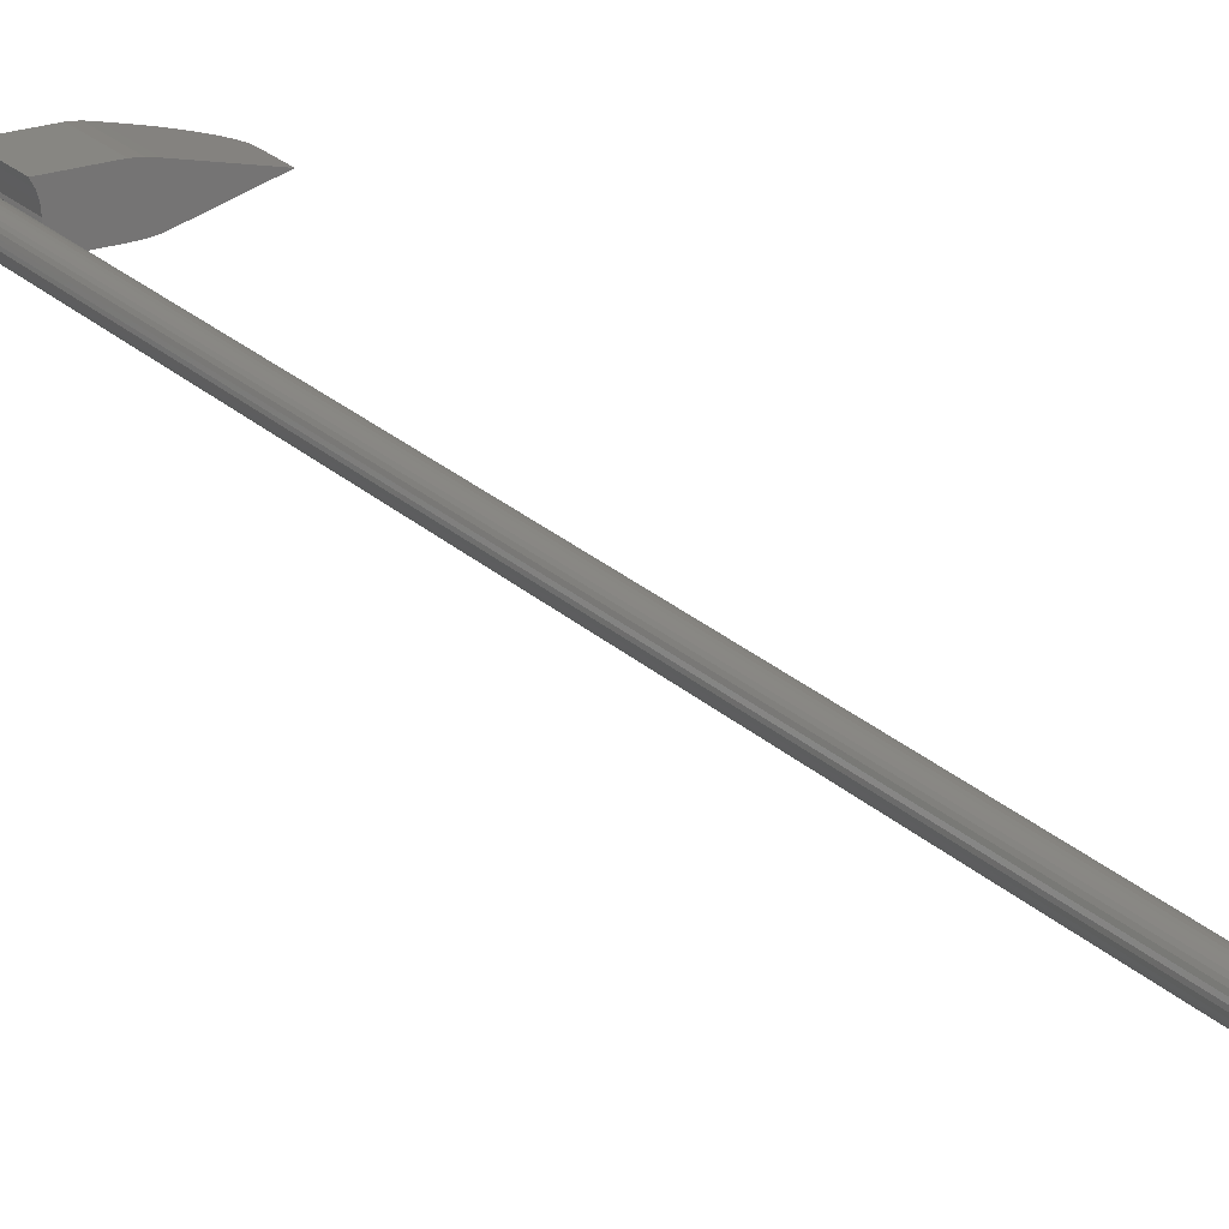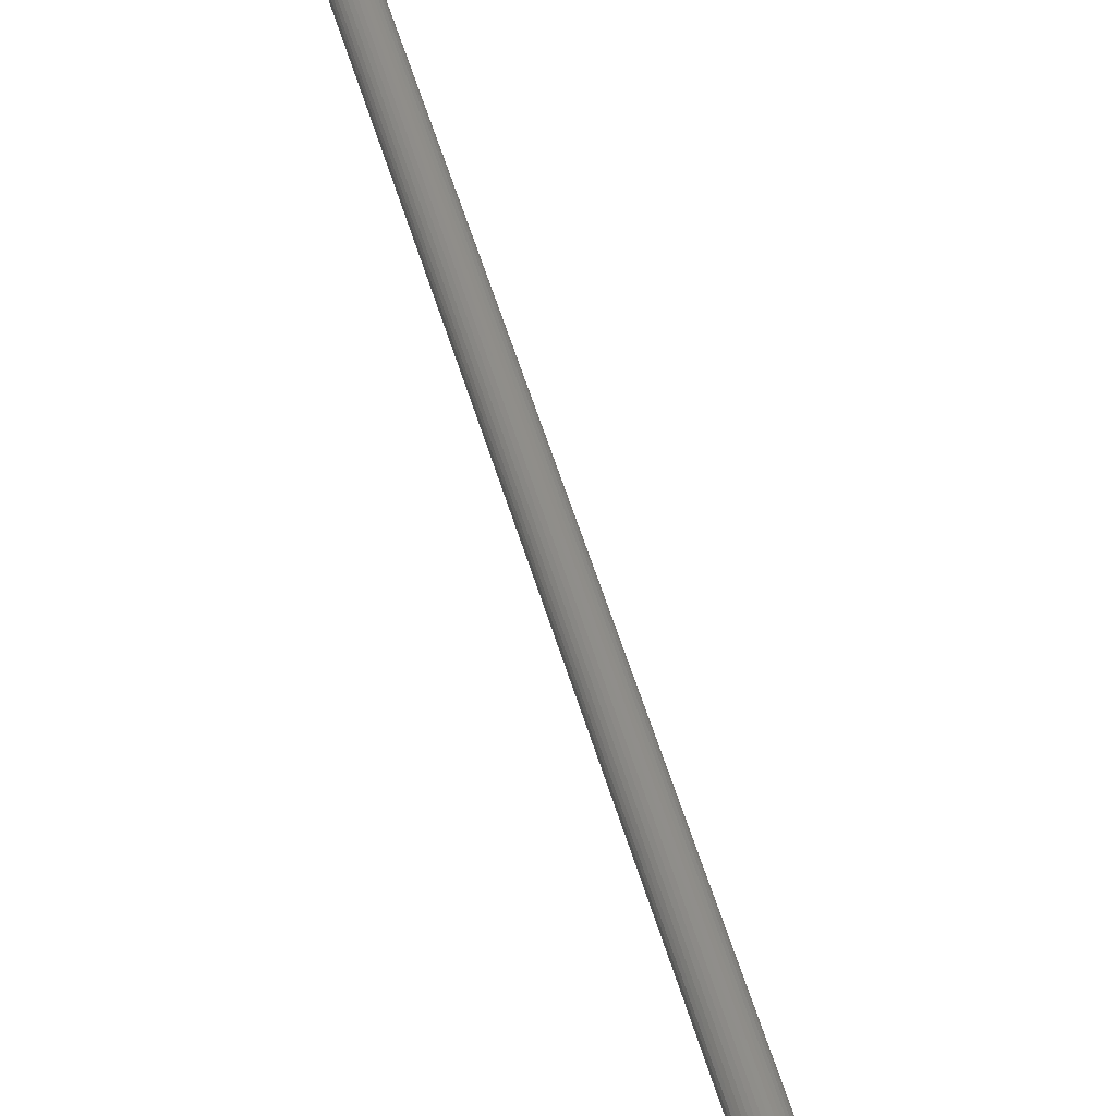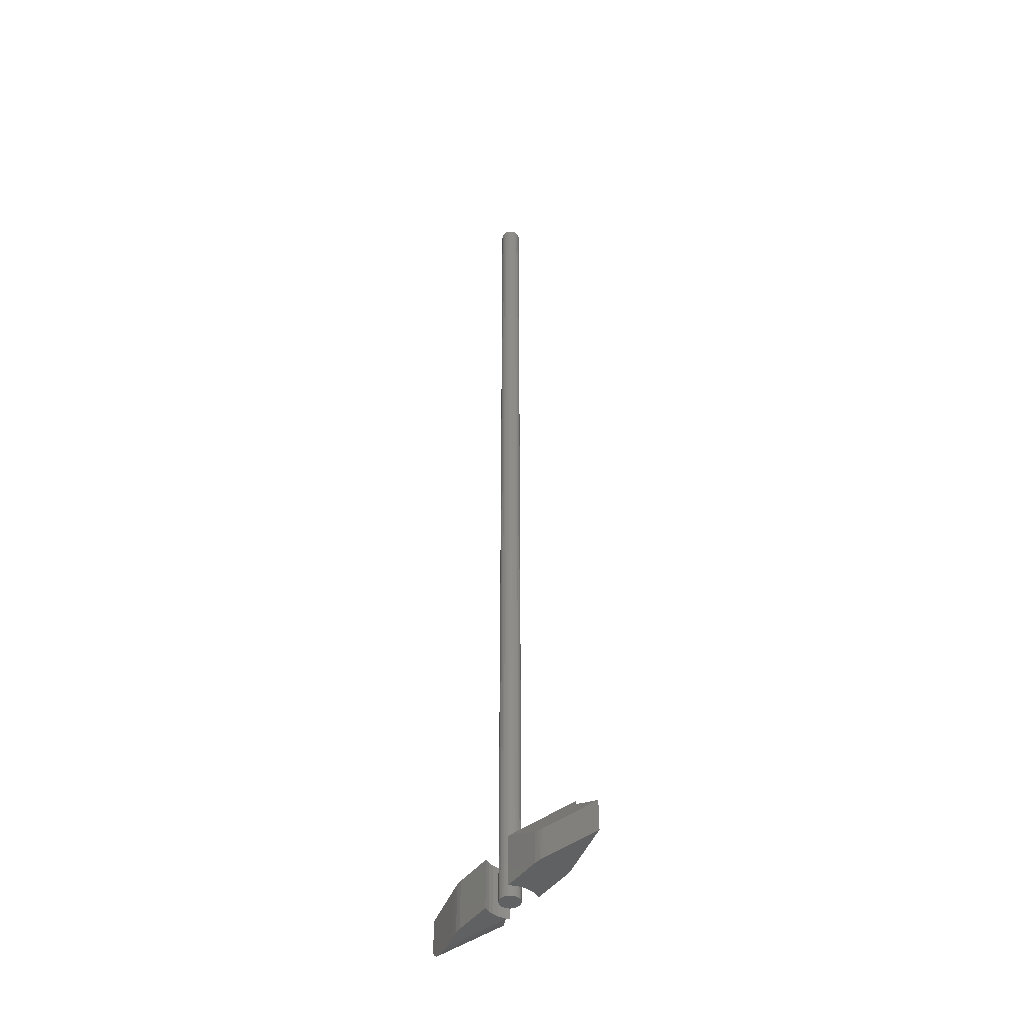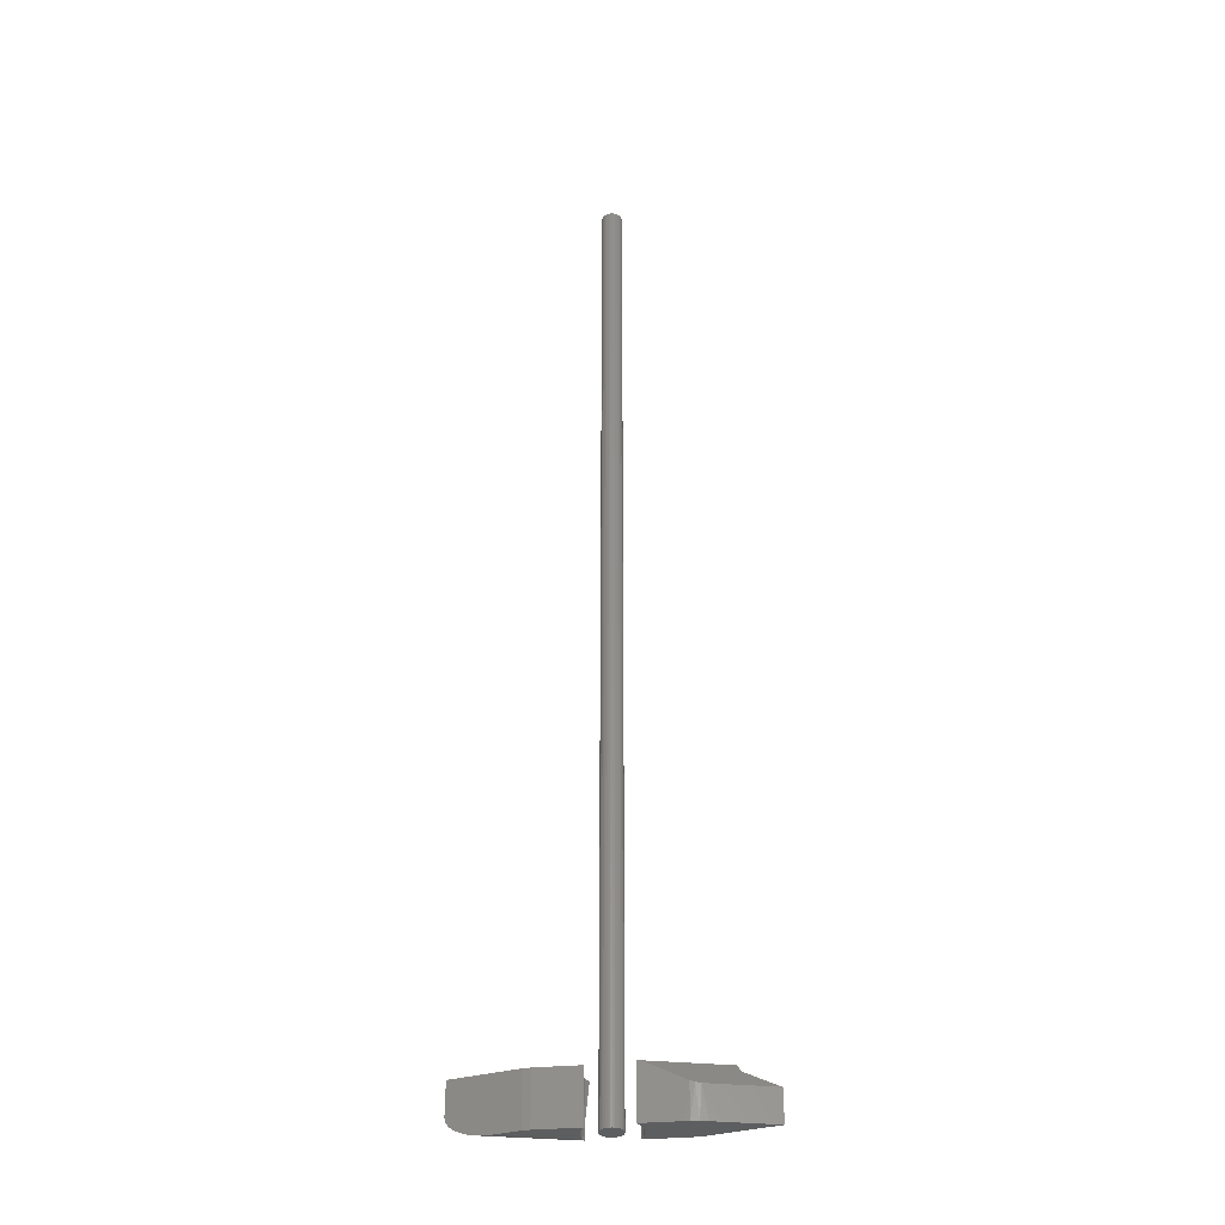
<metadata>
{"format":"stl","ext":"stl","renderer":"f3d","projection":"perspective","resolution":1024,"background":"white","views":[{"elev":22.7,"azim":-32.1,"up":"+Y"},{"elev":46.3,"azim":165.4,"up":"+Y"},{"elev":-45.1,"azim":-124.6,"up":"+Z"},{"elev":-35.0,"azim":-173.3,"up":"+Z"}]}
</metadata>
<code>
# stl→obj: 143 verts, 274 faces
v -0.001293 0.007743 0
v 0.0002467 0.007895 0
v -0.004139 0.006564 0
v -0.002774 0.007294 0
v 0.001787 0.007743 0
v -0.005336 0.005582 0
v -0.006318 0.004386 0
v 0.003268 0.007294 0
v 0.004633 0.006564 0
v 0.005829 0.005582 0
v 0.006811 0.004386 0
v -0.007047 0.003021 0
v 0.00754 0.003021 0
v -0.007496 0.00154 0
v 0.00799 0.00154 0
v 0.00799 -0.00154 0
v -0.007496 -0.00154 0
v 0.008141 0 0
v -0.007047 -0.003021 0
v 0.00754 -0.003021 0
v -0.006318 -0.004386 0
v 0.006811 -0.004386 0
v -0.005336 -0.005582 0
v -0.004139 -0.006564 0
v 0.005829 -0.005582 0
v -0.002774 -0.007294 0
v -0.001293 -0.007743 0
v 0.0002467 -0.007895 0
v 0.004633 -0.006564 0
v 0.001787 -0.007743 0
v 0.003268 -0.007294 0
v -0.007648 9.668e-19 0
v 0.008141 0 0.75
v 0.00799 -0.00154 0.75
v 0.00754 -0.003021 0.75
v 0.006811 -0.004386 0.75
v 0.005829 -0.005582 0.75
v 0.004633 -0.006564 0.75
v 0.003268 -0.007294 0.75
v 0.001787 -0.007743 0.75
v 0.0002467 -0.007895 0.75
v -0.001293 -0.007743 0.75
v -0.002774 -0.007294 0.75
v -0.004139 -0.006564 0.75
v -0.005336 -0.005582 0.75
v -0.006318 -0.004386 0.75
v -0.007047 -0.003021 0.75
v -0.007496 -0.00154 0.75
v -0.007648 9.668e-19 0.75
v -0.007496 0.00154 0.75
v -0.007047 0.003021 0.75
v -0.006318 0.004386 0.75
v -0.005336 0.005582 0.75
v -0.004139 0.006564 0.75
v -0.002774 0.007294 0.75
v -0.001293 0.007743 0.75
v 0.0002467 0.007895 0.75
v 0.001787 0.007743 0.75
v 0.003268 0.007294 0.75
v 0.004633 0.006564 0.75
v 0.005829 0.005582 0.75
v 0.006811 0.004386 0.75
v 0.00754 0.003021 0.75
v 0.00799 0.00154 0.75
v 0.07048 0.00481 0
v 0.01851 -0.009266 0
v 0.01895 -0.007398 0
v 0.01938 -0.002961 0
v 0.01895 0.001477 0
v 0.01769 0.005751 0
v 0.05814 0.007895 0
v 0.01562 0.009704 0
v 0.04729 0.009704 0
v 0.05277 0.009133 0
v 0.1001 -0.002584 0.01082
v 0.1016 -0.002961 0.03906
v 0.1016 -0.002961 0.01562
v 0.1012 -0.002881 0.0134
v 0.1007 -0.002756 0.01207
v 0.05814 0.007895 0.03906
v 0.09911 -0.002347 0.009538
v 0.09802 -0.002074 0.008378
v 0.09666 -0.001736 0.007205
v 0.09352 -0.0009497 0.005136
v 0.08777 0.0004871 0.002641
v 0.07915 0.002641 0.0006206
v 0.05814 -0.01472 0.03906
v 0.05814 -0.01472 0.01562
v 0.05646 -0.01504 0.01359
v 0.05274 -0.01551 0.03906
v 0.04729 -0.01562 0.03906
v 0.04878 -0.01566 0.008856
v 0.04729 -0.01562 0.00804
v 0.01562 -0.01562 0.03906
v 0.03039 -0.01562 0.003028
v 0.03766 -0.01562 0.004673
v 0.01769 -0.01167 0
v 0.01769 -0.01167 0.03906
v 0.01895 -0.007398 0.03906
v 0.01769 0.005751 0.03906
v 0.01562 0.009704 0.03906
v 0.01895 0.001477 0.03906
v 0.01938 -0.002961 0.03906
v 0.05277 0.009133 0.03906
v 0.04729 0.009704 0.03906
v -0.05814 -0.01086 0.03125
v -0.05814 -0.01086 0
v -0.05277 -0.01209 0
v -0.04729 -0.01266 0
v -0.05277 -0.01209 0.03906
v -0.04729 -0.01266 0.03906
v -0.05814 -0.01086 0.03906
v -0.07514 -0.001446 0.03906
v -0.07715 0.0004398 0.03442
v -0.07513 -0.00145 0.03375
v -0.06914 -0.005914 0.03231
v -0.06995 -0.005397 0.03906
v -0.06424 -0.008555 0.03906
v -0.06428 -0.008539 0.03163
v -0.1016 -1.735e-18 0.02344
v -0.01938 2.844e-18 0.03906
v -0.01895 0.004438 0.03906
v -0.01895 -0.004438 0.03906
v -0.01869 0.01266 0.03906
v -0.01769 0.008712 0.03906
v -0.01562 0.01266 0.03906
v -0.01769 -0.008712 0.03906
v -0.01562 -0.01266 0.03906
v -0.05814 0.01086 0.02344
v -0.05814 0.01086 0
v -0.1016 -8.674e-19 0
v -0.04729 0.01266 0
v -0.05061 0.0124 0.02409
v -0.04729 0.01266 0.02519
v -0.05277 0.01209 0
v -0.0544 0.01179 0.02344
v -0.01562 0.01266 0
v -0.01938 2.844e-18 0
v -0.01895 -0.004438 0
v -0.01769 -0.008712 0
v -0.01562 -0.01266 0
v -0.01895 0.004438 0
v -0.01769 0.008712 0
f 1 2 3
f 4 1 3
f 5 3 2
f 6 3 5
f 5 7 6
f 5 8 7
f 8 9 7
f 9 10 7
f 11 7 10
f 11 12 7
f 13 12 11
f 13 14 12
f 15 14 13
f 16 17 18
f 16 19 17
f 20 19 16
f 20 21 19
f 22 21 20
f 22 23 21
f 24 23 22
f 25 24 22
f 26 24 25
f 27 26 25
f 25 28 27
f 25 29 28
f 30 28 29
f 31 30 29
f 32 14 15
f 32 15 18
f 32 18 17
f 18 33 16
f 16 33 34
f 16 34 20
f 20 34 35
f 20 35 22
f 22 35 36
f 22 36 25
f 25 36 37
f 25 37 29
f 29 37 38
f 29 38 31
f 31 38 39
f 31 39 30
f 30 39 40
f 30 40 28
f 28 40 41
f 28 41 27
f 27 41 42
f 27 42 26
f 26 42 43
f 26 43 24
f 24 43 44
f 24 44 23
f 23 44 45
f 23 45 21
f 21 45 46
f 21 46 19
f 19 46 47
f 19 47 17
f 17 47 48
f 17 48 32
f 32 48 49
f 32 49 14
f 14 49 50
f 14 50 12
f 12 50 51
f 12 51 7
f 7 51 52
f 7 52 6
f 6 52 53
f 6 53 3
f 3 53 54
f 3 54 4
f 4 54 55
f 4 55 1
f 1 55 56
f 1 56 2
f 2 56 57
f 2 57 5
f 5 57 58
f 5 58 8
f 8 58 59
f 8 59 9
f 9 59 60
f 9 60 10
f 10 60 61
f 10 61 11
f 11 61 62
f 11 62 13
f 13 62 63
f 13 63 15
f 15 63 64
f 15 64 18
f 18 64 33
f 54 57 56
f 54 56 55
f 57 54 58
f 58 54 53
f 53 52 58
f 52 59 58
f 52 60 59
f 52 61 60
f 61 52 62
f 52 51 62
f 62 51 63
f 51 50 63
f 63 50 64
f 33 48 34
f 48 47 34
f 34 47 35
f 47 46 35
f 35 46 36
f 46 45 36
f 36 45 44
f 36 44 37
f 37 44 43
f 37 43 42
f 42 41 37
f 41 38 37
f 38 41 40
f 38 40 39
f 49 48 33
f 49 33 64
f 49 64 50
f 65 66 67
f 65 67 68
f 65 68 69
f 65 69 70
f 65 70 71
f 70 72 73
f 70 73 74
f 70 74 71
f 75 76 77
f 75 77 78
f 75 78 79
f 80 76 75
f 80 75 81
f 80 81 82
f 80 82 83
f 80 83 84
f 80 84 85
f 80 85 86
f 80 86 65
f 80 65 71
f 87 88 76
f 76 88 77
f 87 89 88
f 87 90 89
f 91 92 90
f 91 93 92
f 89 90 92
f 94 66 95
f 94 95 96
f 94 96 93
f 94 93 91
f 97 98 66
f 99 66 98
f 67 66 99
f 97 66 98
f 98 66 94
f 69 100 70
f 70 100 101
f 70 101 72
f 100 69 102
f 102 69 68
f 102 68 103
f 103 68 67
f 103 67 99
f 77 89 78
f 77 88 89
f 66 86 95
f 66 65 86
f 95 86 85
f 95 85 84
f 95 84 96
f 96 84 83
f 93 96 83
f 93 83 82
f 93 82 81
f 93 81 75
f 93 75 92
f 92 75 79
f 92 79 78
f 92 78 89
f 91 98 94
f 91 99 98
f 80 100 102
f 80 102 103
f 80 103 76
f 100 80 104
f 100 104 105
f 100 105 101
f 76 103 99
f 76 99 91
f 76 91 90
f 76 90 87
f 73 72 105
f 105 72 101
f 73 105 74
f 74 105 104
f 74 104 71
f 71 104 80
f 106 107 108
f 109 110 108
f 109 111 110
f 112 108 110
f 113 114 115
f 113 115 116
f 113 116 117
f 117 116 118
f 118 116 119
f 118 119 112
f 112 119 106
f 112 106 108
f 120 119 116
f 120 116 115
f 120 115 114
f 113 121 122
f 113 117 121
f 121 117 123
f 123 117 118
f 124 113 122
f 124 122 125
f 124 125 126
f 127 123 118
f 127 118 112
f 127 112 110
f 127 110 111
f 127 111 128
f 129 130 120
f 120 130 131
f 132 133 134
f 132 135 133
f 130 136 135
f 130 129 136
f 136 133 135
f 132 134 137
f 137 134 124
f 137 124 126
f 119 107 106
f 107 119 131
f 131 119 120
f 138 123 139
f 139 123 127
f 139 127 140
f 140 127 128
f 140 128 141
f 123 138 121
f 121 138 142
f 121 142 122
f 122 142 143
f 122 143 125
f 125 143 137
f 125 137 126
f 113 129 114
f 129 120 114
f 133 136 134
f 124 134 136
f 124 136 129
f 124 129 113
f 108 140 109
f 140 141 109
f 143 130 137
f 130 132 137
f 143 142 130
f 142 131 130
f 142 138 131
f 138 139 131
f 135 132 130
f 107 131 139
f 107 139 140
f 107 140 108
f 109 141 111
f 111 141 128

</code>
